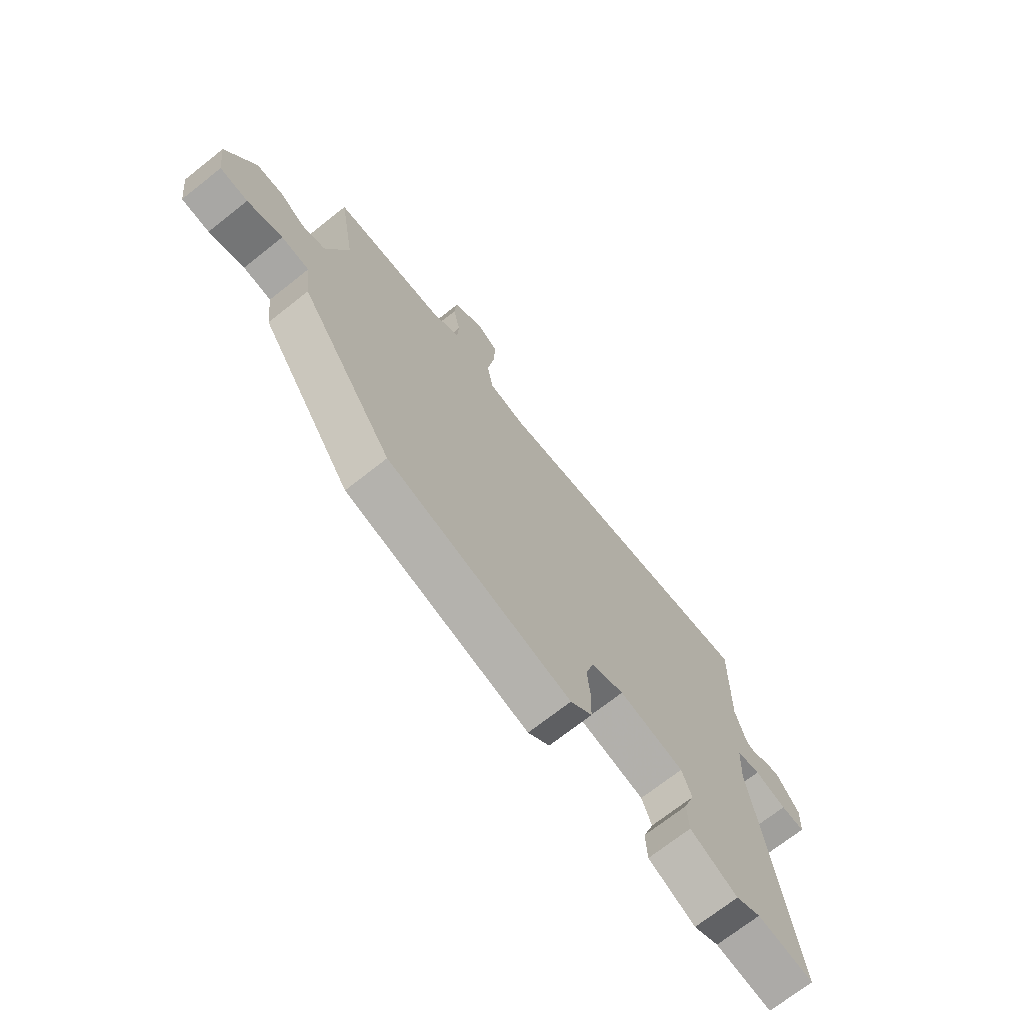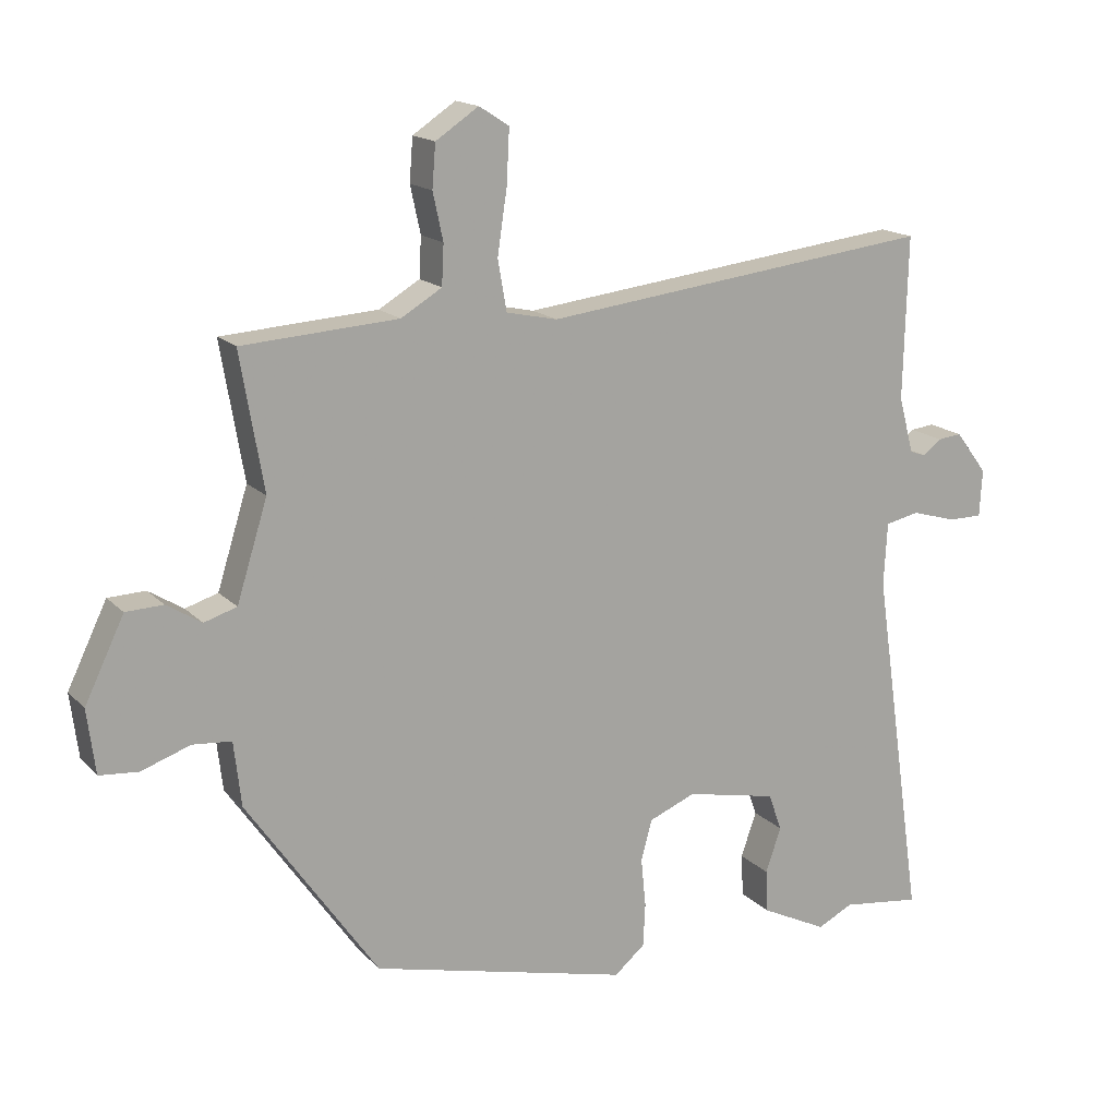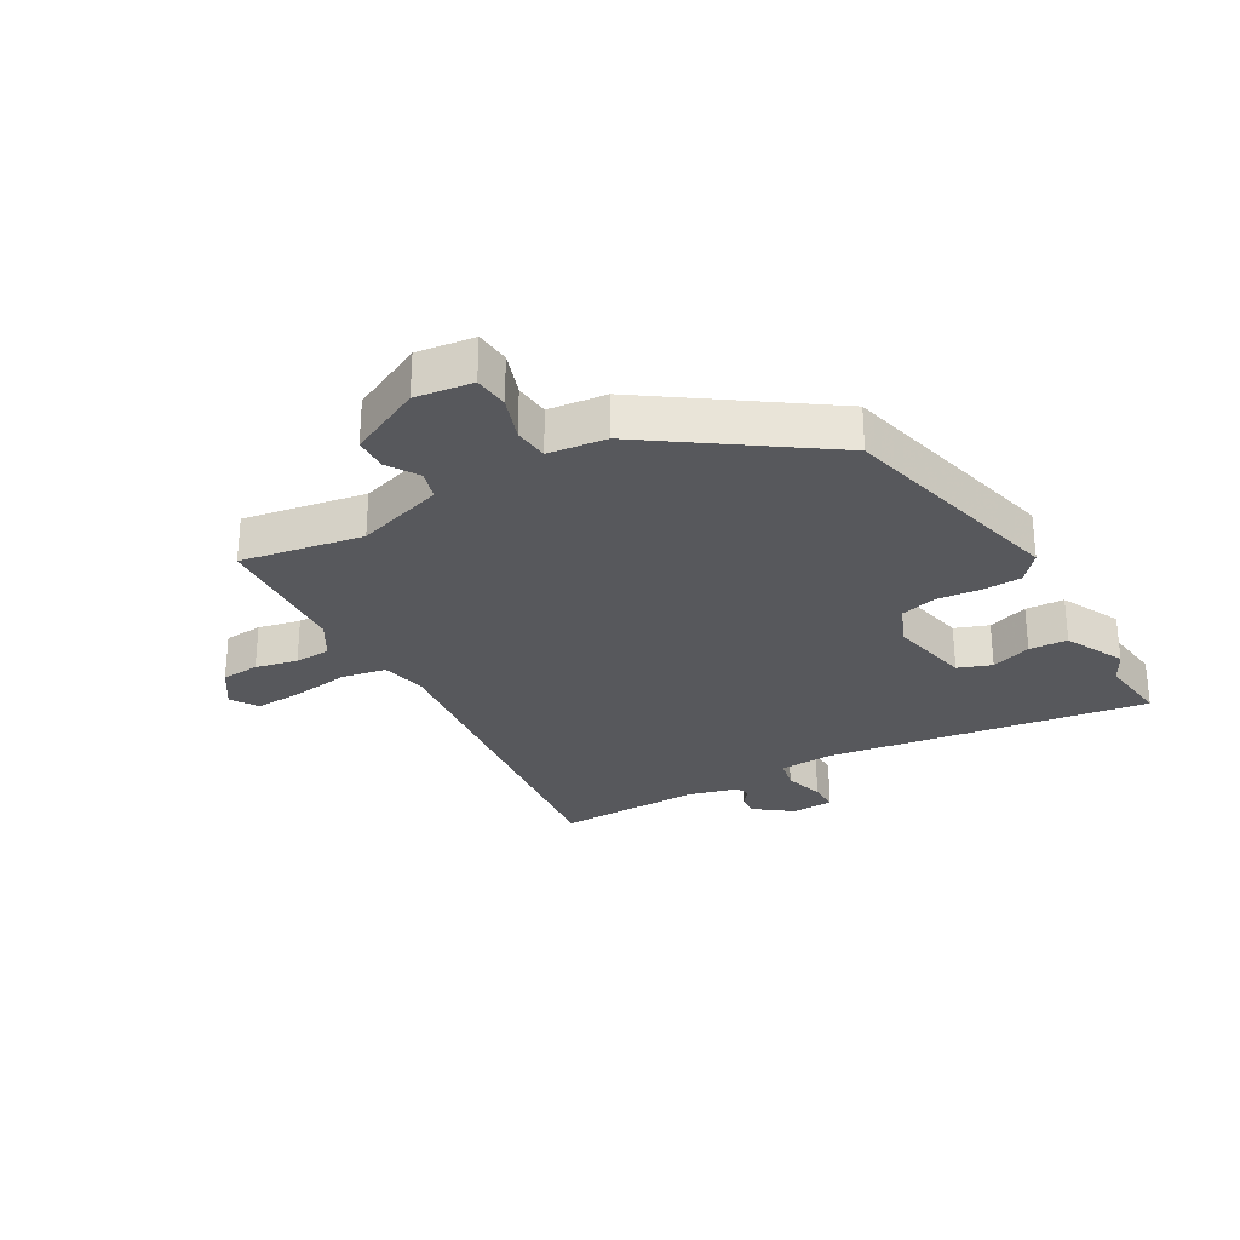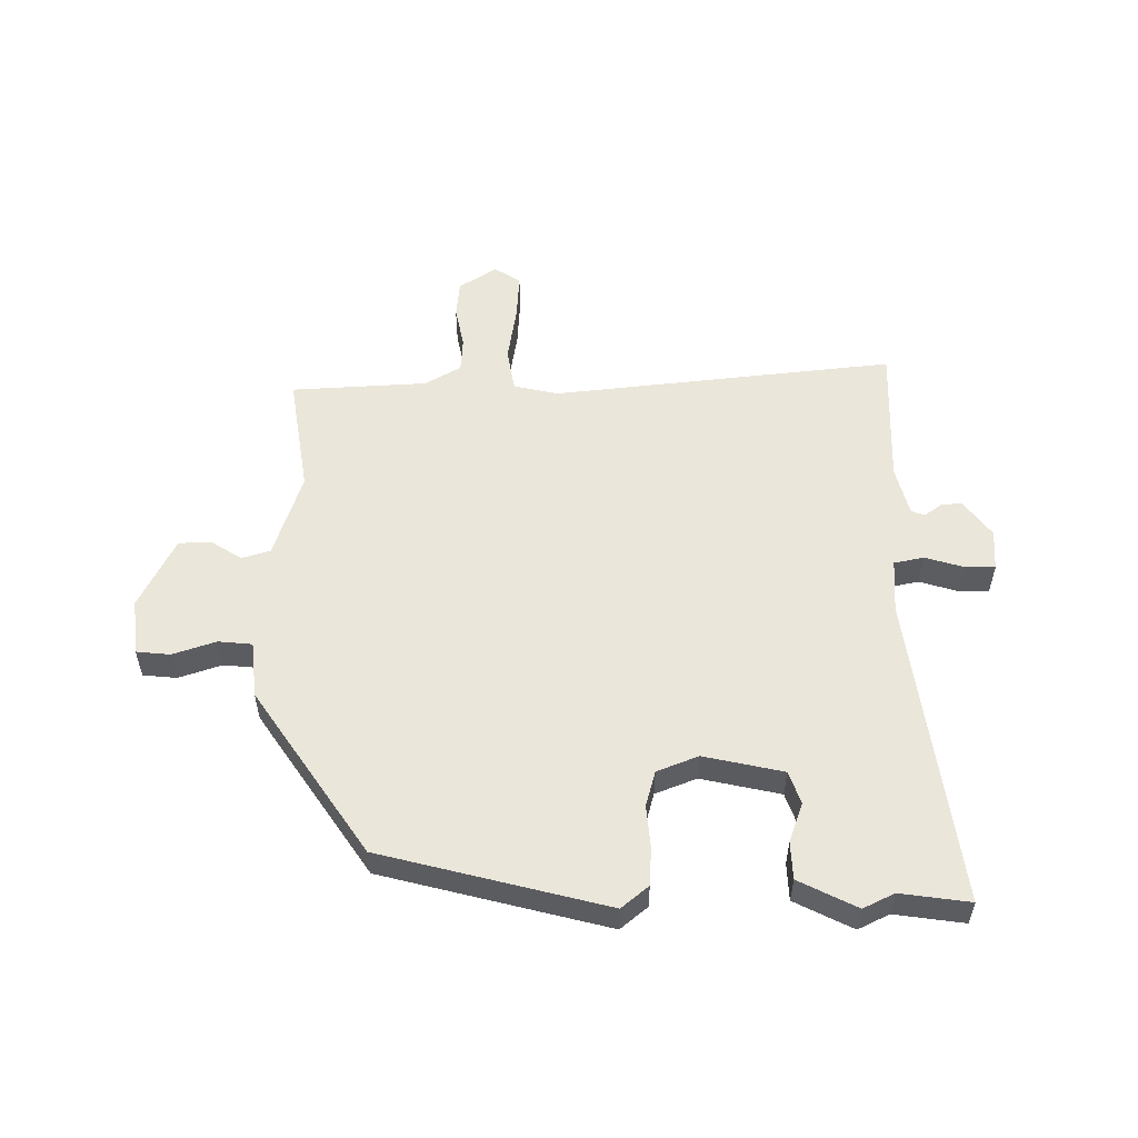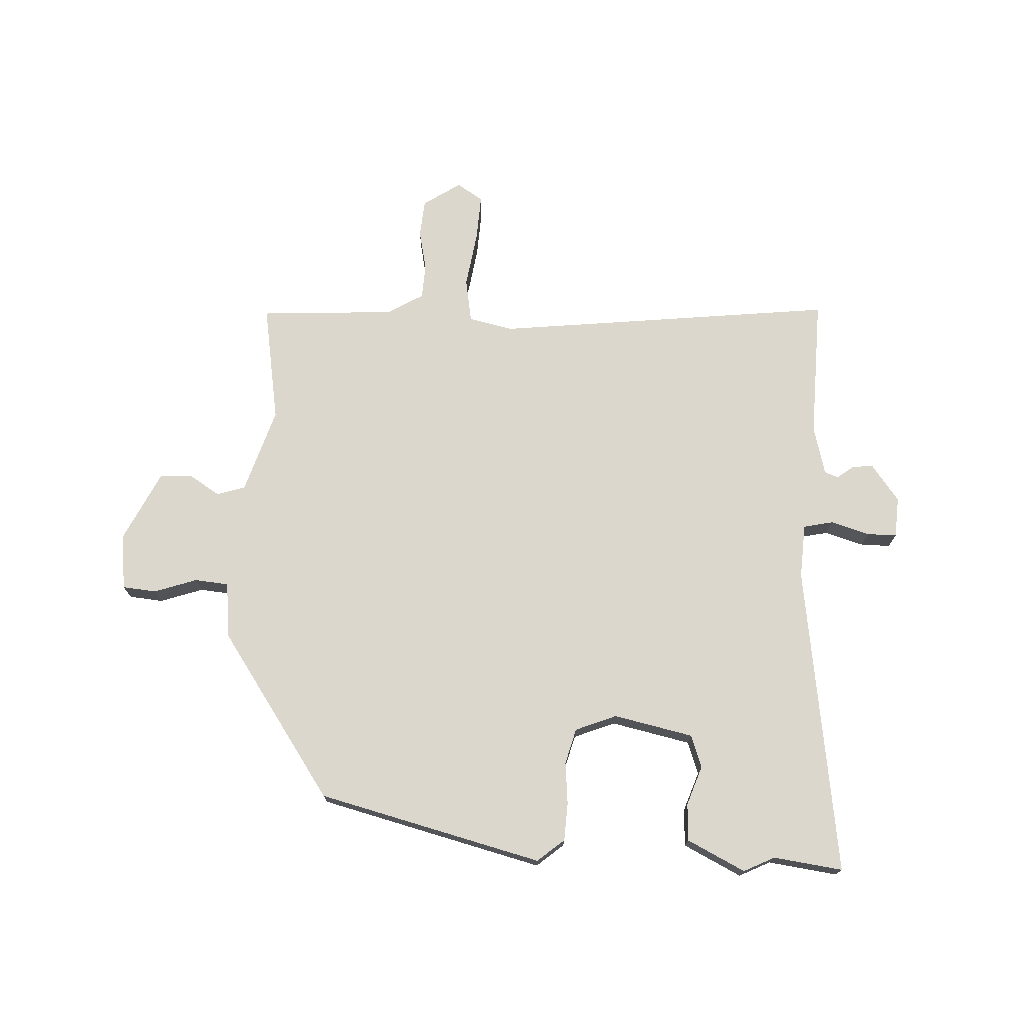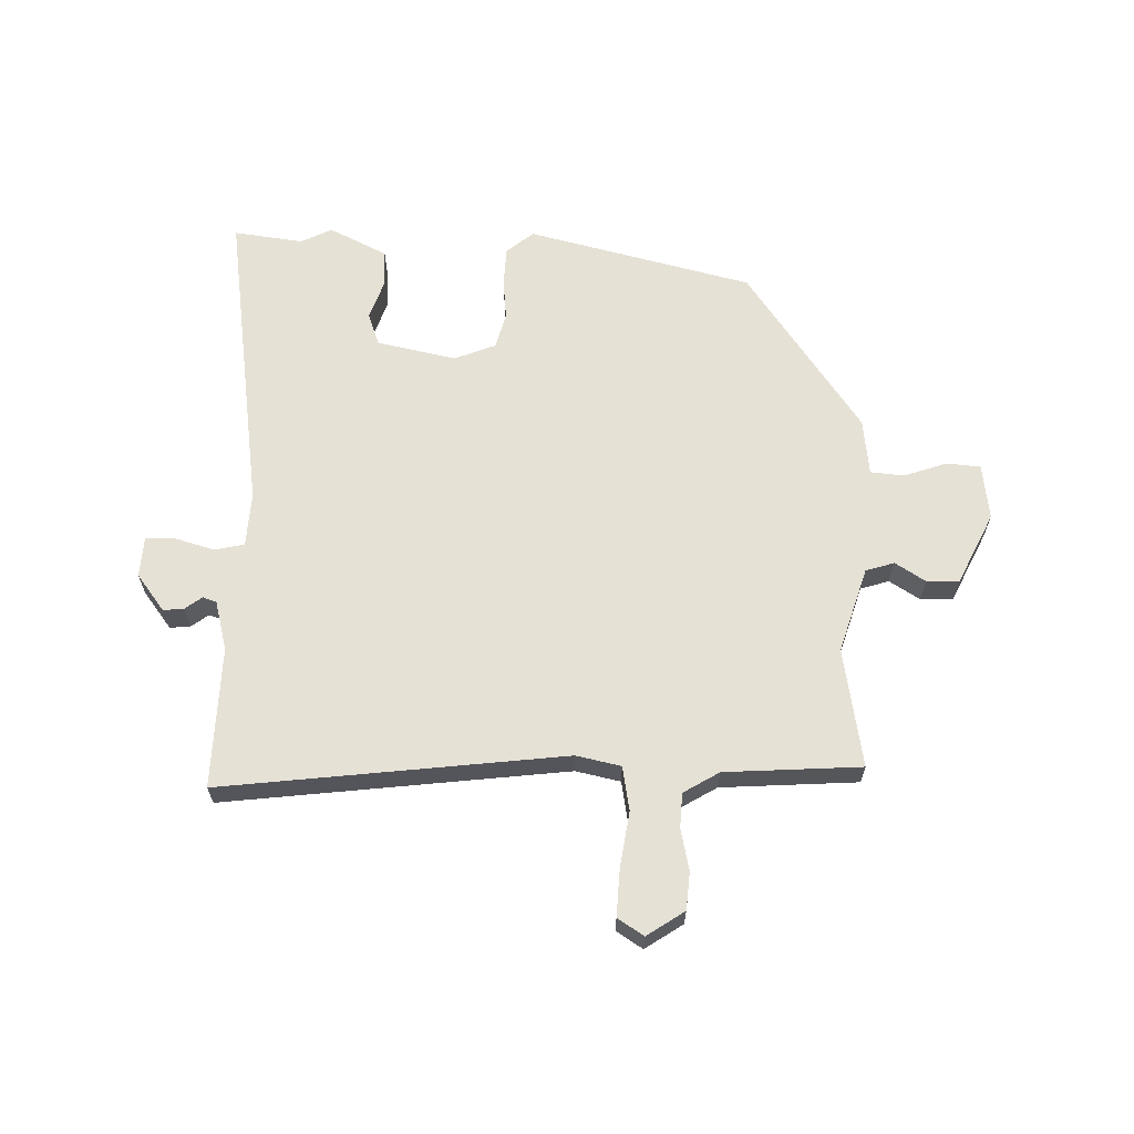
<metadata>
{"format":"obj","ext":"obj","renderer":"f3d","projection":"perspective","resolution":1024,"background":"white","views":[{"elev":-71.2,"azim":128.3,"up":"+Z"},{"elev":16.2,"azim":152.1,"up":"+Z"},{"elev":-28.5,"azim":119.8,"up":"+Y"},{"elev":54.9,"azim":-179.8,"up":"+Y"},{"elev":73.3,"azim":-177.0,"up":"+Y"},{"elev":64.2,"azim":1.5,"up":"+Y"}]}
</metadata>
<code>
v -0.471 0.07 -0.496
v -0.588 0.07 -0.511
v -0.512 0.07 0.013
v -0.517 0.07 0.105
v -0.567 0.07 0.116
v -0.633 0.07 0.097
v -0.683 0.07 0.097
v -0.687 0.07 0.166
v -0.64 0.07 0.228
v -0.605 0.07 0.224
v -0.577 0.07 0.203
v -0.554 0.07 0.211
v -0.532 0.07 0.294
v -0.538 0.07 0.532
v 0.038 0.07 0.463
v 0.113 0.07 0.479
v 0.126 0.07 0.553
v 0.112 0.07 0.647
v 0.108 0.07 0.726
v 0.152 0.07 0.754
v 0.215 0.07 0.712
v 0.22 0.07 0.649
v 0.205 0.07 0.58
v 0.208 0.07 0.521
v 0.268 0.07 0.485
v 0.497 0.07 0.47
v 0.463 0.07 0.27
v 0.508 0.07 0.126
v 0.556 0.07 0.111
v 0.607 0.07 0.143
v 0.662 0.07 0.141
v 0.72 0.07 0.021
v 0.708 0.07 -0.073
v 0.651 0.07 -0.078
v 0.579 0.07 -0.053
v 0.522 0.07 -0.058
v 0.511 0.07 -0.153
v 0.318 0.07 -0.43
v -0.061 0.07 -0.523
v -0.106 0.07 -0.485
v -0.109 0.07 -0.421
v -0.102 0.07 -0.35
v -0.118 0.07 -0.29
v -0.187 0.07 -0.262
v -0.321 0.07 -0.29
v -0.341 0.07 -0.345
v -0.318 0.07 -0.411
v -0.321 0.07 -0.474
v -0.419 0.07 -0.522
v -0.471 0 -0.496
v -0.588 0 -0.511
v -0.512 0 0.013
v -0.517 0 0.105
v -0.567 0 0.116
v -0.633 0 0.097
v -0.683 0 0.097
v -0.687 0 0.166
v -0.64 0 0.228
v -0.605 0 0.224
v -0.577 0 0.203
v -0.554 0 0.211
v -0.532 0 0.294
v -0.538 0 0.532
v 0.038 0 0.463
v 0.113 0 0.479
v 0.126 0 0.553
v 0.112 0 0.647
v 0.108 0 0.726
v 0.152 0 0.754
v 0.215 0 0.712
v 0.22 0 0.649
v 0.205 0 0.58
v 0.208 0 0.521
v 0.268 0 0.485
v 0.497 0 0.47
v 0.463 0 0.27
v 0.508 0 0.126
v 0.556 0 0.111
v 0.607 0 0.143
v 0.662 0 0.141
v 0.72 0 0.021
v 0.708 0 -0.073
v 0.651 0 -0.078
v 0.579 0 -0.053
v 0.522 0 -0.058
v 0.511 0 -0.153
v 0.318 0 -0.43
v -0.061 0 -0.523
v -0.106 0 -0.485
v -0.109 0 -0.421
v -0.102 0 -0.35
v -0.118 0 -0.29
v -0.187 0 -0.262
v -0.321 0 -0.29
v -0.341 0 -0.345
v -0.318 0 -0.411
v -0.321 0 -0.474
v -0.419 0 -0.522
f 48 49 1
f 47 48 1
f 46 47 1
f 1 2 3
f 46 1 3
f 45 46 3
f 44 45 3 4
f 43 44 4
f 40 41 42
f 39 40 42
f 38 39 42
f 37 38 42
f 36 37 42
f 36 42 43
f 33 34 35
f 32 33 35
f 31 32 35
f 30 31 35
f 29 30 35
f 28 29 35 36
f 36 43 4
f 28 36 4
f 27 28 4
f 21 22 23
f 20 21 23
f 19 20 23
f 18 19 23
f 17 18 23
f 16 17 23 24
f 13 14 15
f 12 13 15 16
f 9 10 11
f 8 9 11
f 7 8 11
f 6 7 11
f 5 6 11
f 5 11 12
f 4 5 12
f 27 4 12
f 26 27 12
f 25 26 12
f 25 12 16
f 16 24 25
f 50 98 97
f 50 97 96
f 50 96 95
f 52 51 50
f 52 50 95
f 52 95 94
f 53 52 94 93
f 53 93 92
f 91 90 89
f 91 89 88
f 91 88 87
f 91 87 86
f 91 86 85
f 92 91 85
f 84 83 82
f 84 82 81
f 84 81 80
f 84 80 79
f 84 79 78
f 85 84 78 77
f 53 92 85
f 53 85 77
f 53 77 76
f 72 71 70
f 72 70 69
f 72 69 68
f 72 68 67
f 72 67 66
f 73 72 66 65
f 64 63 62
f 65 64 62 61
f 60 59 58
f 60 58 57
f 60 57 56
f 60 56 55
f 60 55 54
f 61 60 54
f 61 54 53
f 61 53 76
f 61 76 75
f 61 75 74
f 65 61 74
f 74 73 65
f 1 50 51 2
f 2 51 52 3
f 3 52 53 4
f 4 53 54 5
f 5 54 55 6
f 6 55 56 7
f 7 56 57 8
f 8 57 58 9
f 9 58 59 10
f 10 59 60 11
f 11 60 61 12
f 12 61 62 13
f 13 62 63 14
f 14 63 64 15
f 15 64 65 16
f 16 65 66 17
f 17 66 67 18
f 18 67 68 19
f 19 68 69 20
f 20 69 70 21
f 21 70 71 22
f 22 71 72 23
f 23 72 73 24
f 24 73 74 25
f 25 74 75 26
f 26 75 76 27
f 27 76 77 28
f 28 77 78 29
f 29 78 79 30
f 30 79 80 31
f 31 80 81 32
f 32 81 82 33
f 33 82 83 34
f 34 83 84 35
f 35 84 85 36
f 36 85 86 37
f 37 86 87 38
f 38 87 88 39
f 39 88 89 40
f 40 89 90 41
f 41 90 91 42
f 42 91 92 43
f 43 92 93 44
f 44 93 94 45
f 45 94 95 46
f 46 95 96 47
f 47 96 97 48
f 48 97 98 49
f 49 98 50 1

</code>
